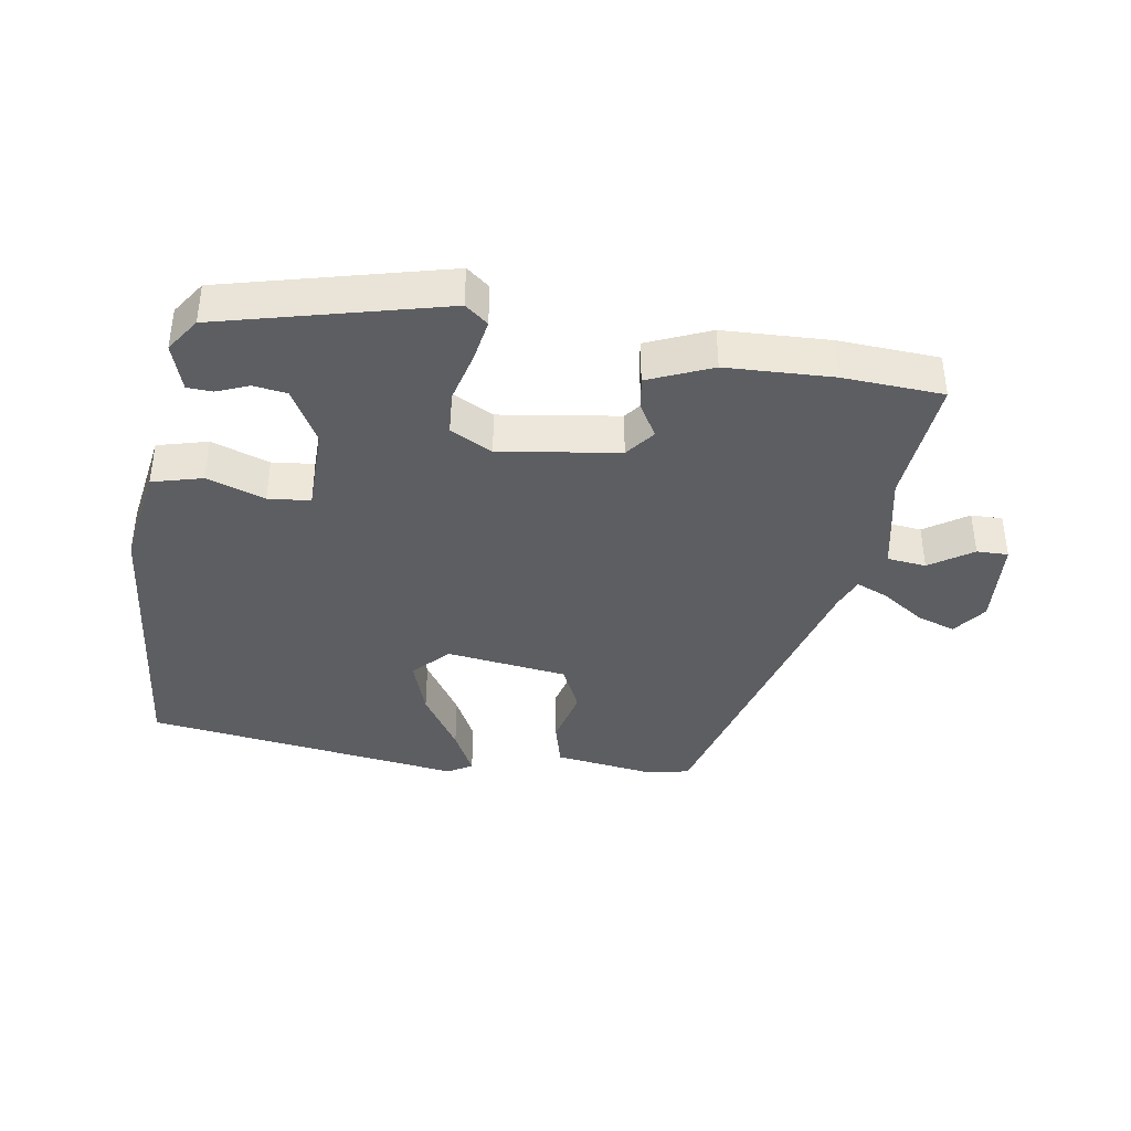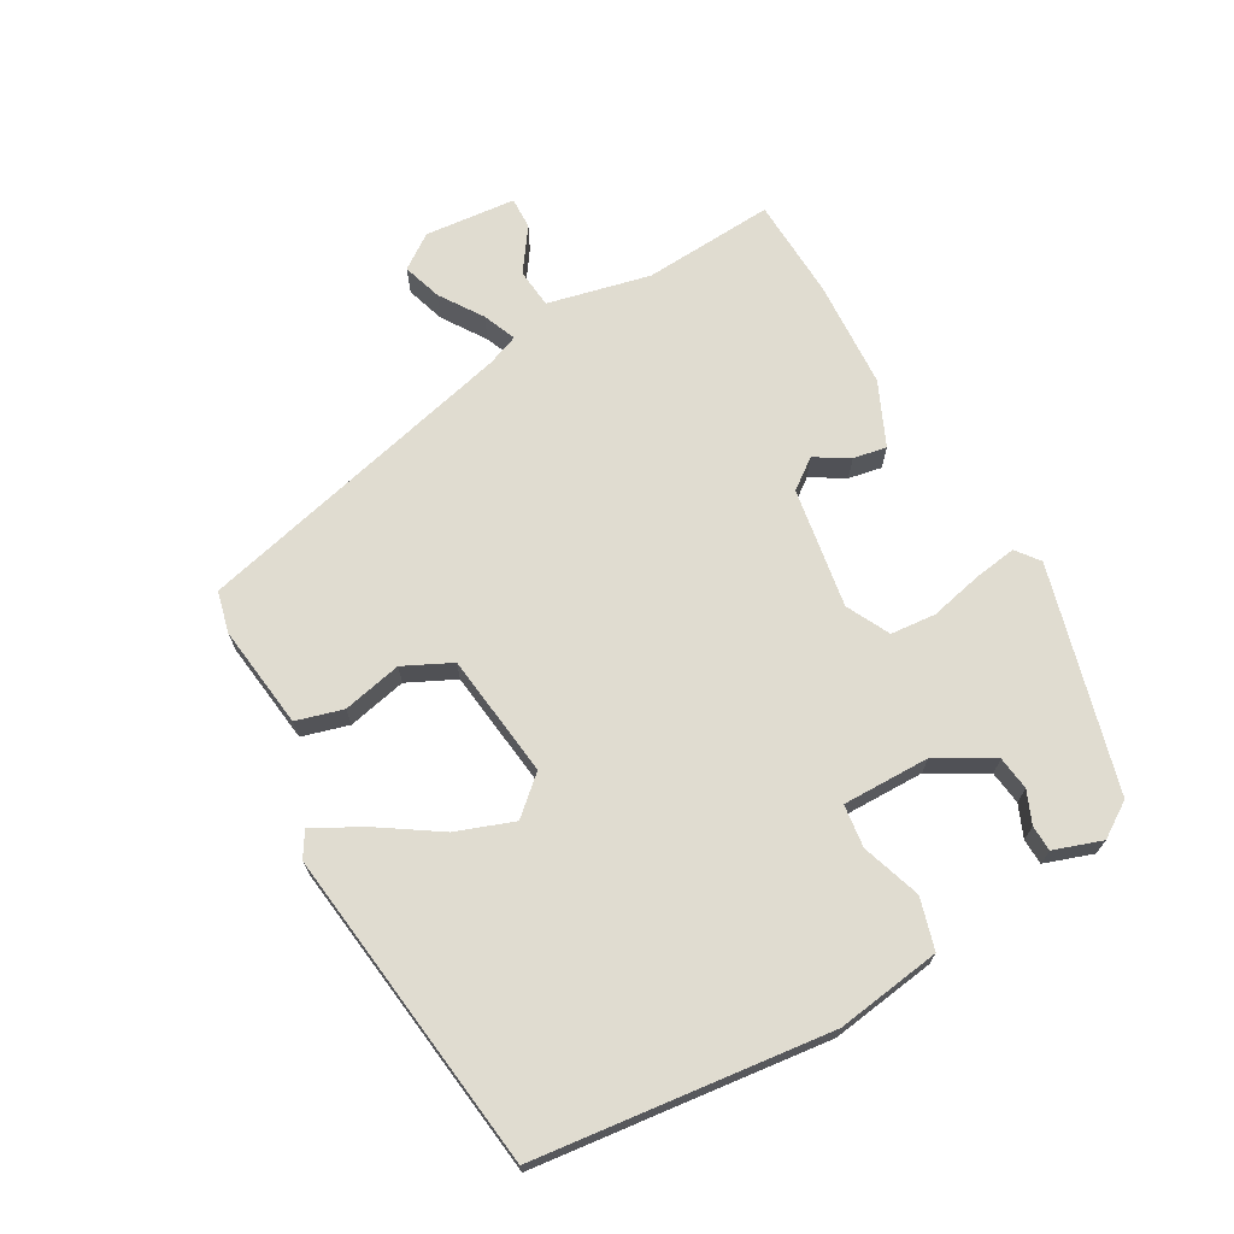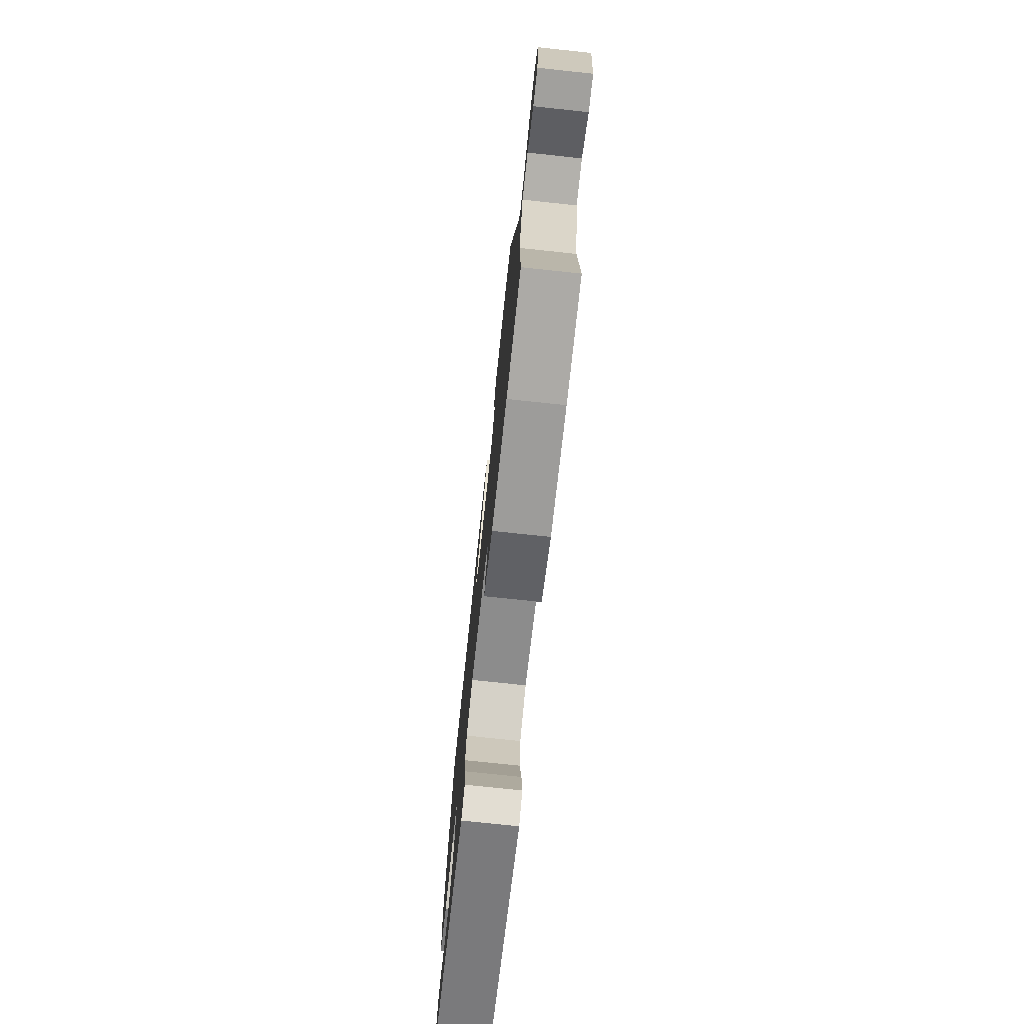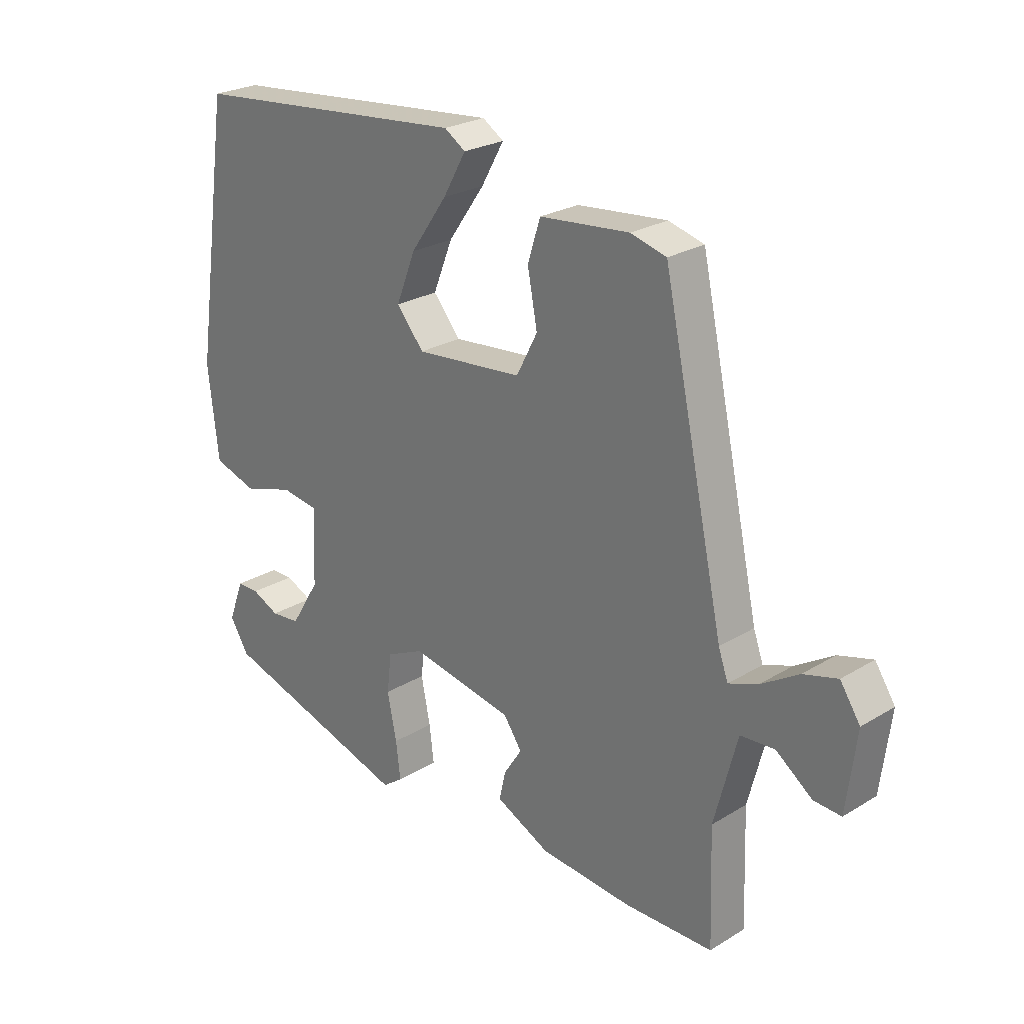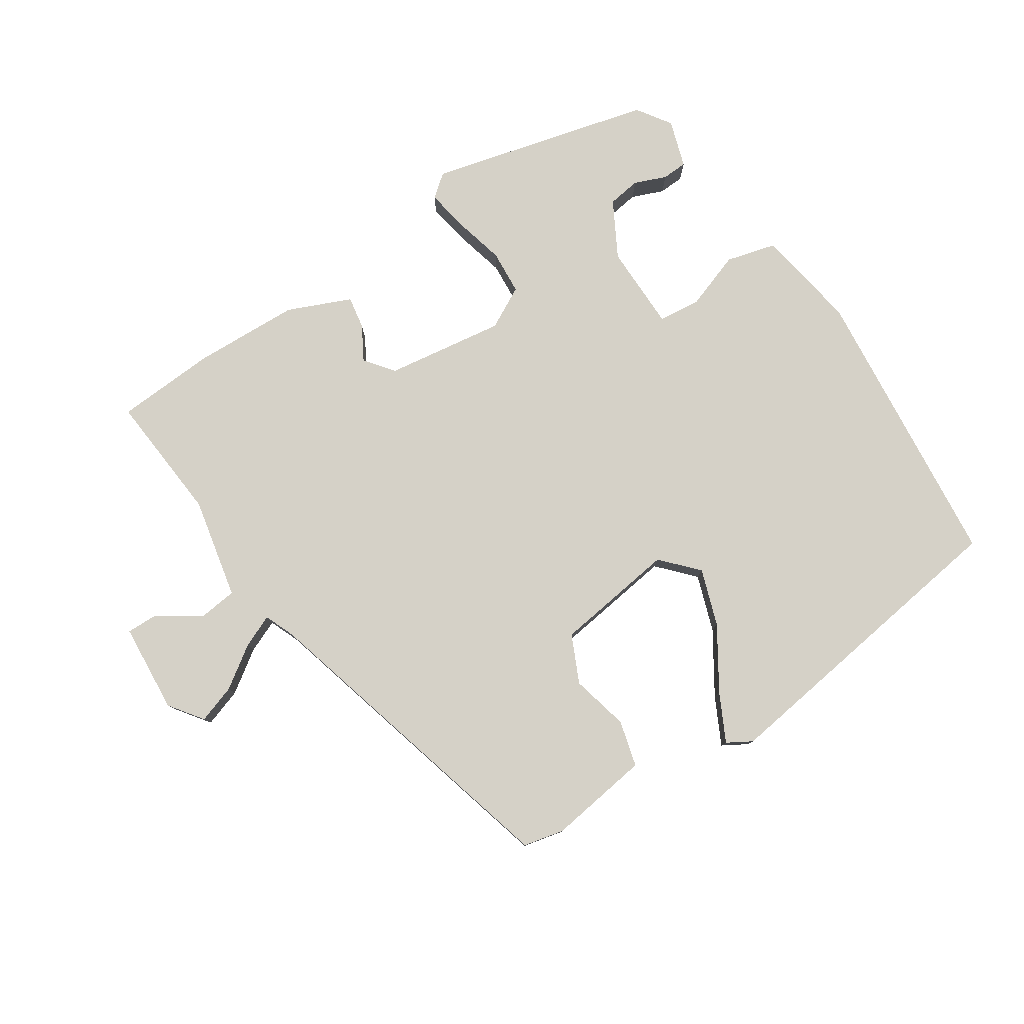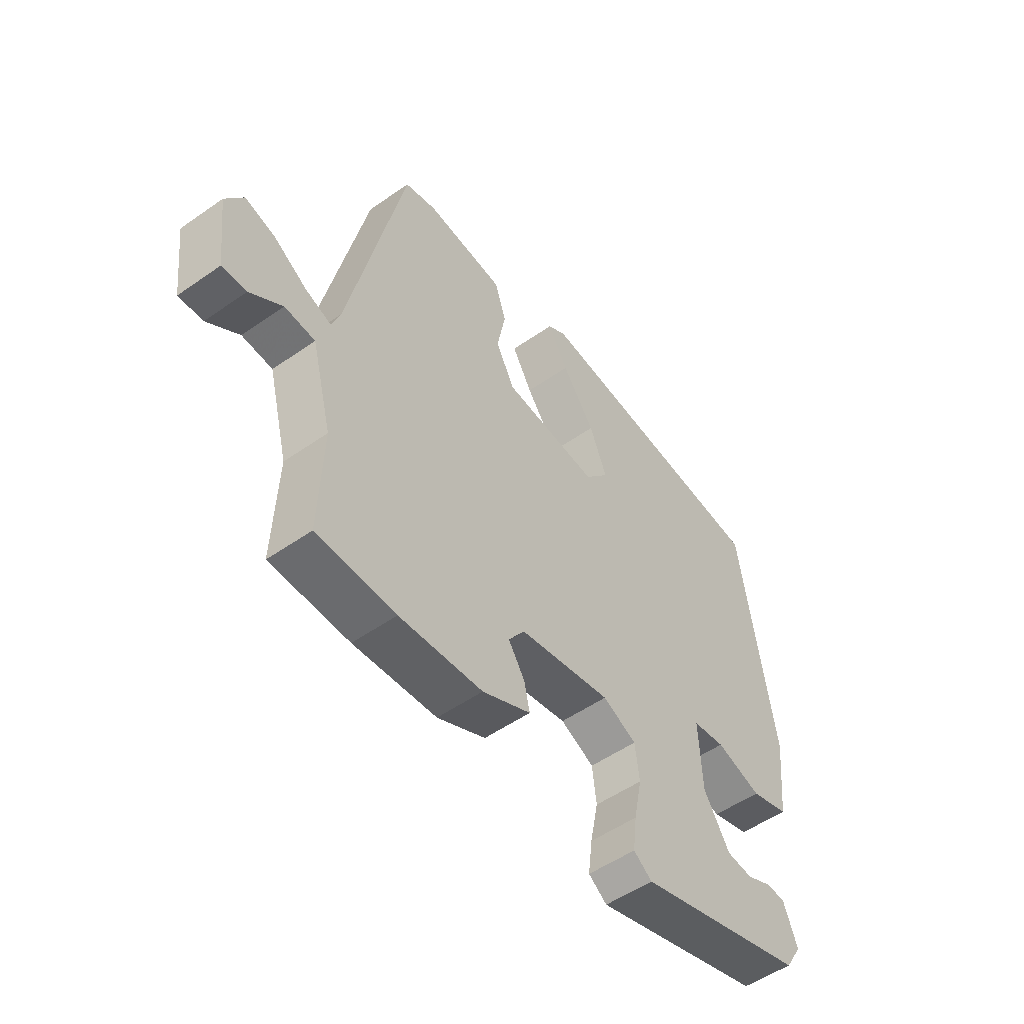
<metadata>
{"format":"obj","ext":"obj","renderer":"f3d","projection":"perspective","resolution":1024,"background":"white","views":[{"elev":-38.9,"azim":168.2,"up":"+Y"},{"elev":69.5,"azim":58.8,"up":"+Y"},{"elev":-75.2,"azim":-96.1,"up":"+Z"},{"elev":25.0,"azim":-134.5,"up":"+Z"},{"elev":79.4,"azim":-36.0,"up":"+Y"},{"elev":-52.9,"azim":-53.1,"up":"+Z"}]}
</metadata>
<code>
v 0.488 0.07 -0.429
v 0.151 0.07 -0.531
v 0.115 0.07 -0.505
v 0.123 0.07 -0.44
v 0.139 0.07 -0.36
v 0.131 0.07 -0.292
v 0.065 0.07 -0.261
v -0.116 0.07 -0.296
v -0.148 0.07 -0.342
v -0.116 0.07 -0.392
v -0.105 0.07 -0.442
v -0.2 0.07 -0.488
v -0.363 0.07 -0.502
v -0.517 0.07 -0.5
v -0.51 0.07 -0.301
v -0.55 0.07 -0.147
v -0.61 0.07 -0.143
v -0.673 0.07 -0.19
v -0.721 0.07 -0.193
v -0.738 0.07 -0.056
v -0.703 0.07 -0.003
v -0.643 0.07 -0.02
v -0.577 0.07 -0.061
v -0.526 0.07 -0.08
v -0.509 0.07 -0.032
v -0.401 0.07 0.465
v -0.339 0.07 0.482
v -0.182 0.07 0.467
v -0.16 0.07 0.397
v -0.177 0.07 0.307
v -0.14 0.07 0.236
v 0.048 0.07 0.219
v 0.096 0.07 0.276
v 0.062 0.07 0.362
v -0.002 0.07 0.453
v -0.042 0.07 0.524
v -0.005 0.07 0.548
v 0.484 0.07 0.502
v 0.548 0.07 0.061
v 0.53 0.07 -0.098
v 0.454 0.07 -0.122
v 0.364 0.07 -0.095
v 0.3 0.07 -0.105
v 0.305 0.07 -0.237
v 0.356 0.07 -0.32
v 0.407 0.07 -0.325
v 0.455 0.07 -0.303
v 0.494 0.07 -0.303
v 0.521 0.07 -0.375
v 0.488 0 -0.429
v 0.151 0 -0.531
v 0.115 0 -0.505
v 0.123 0 -0.44
v 0.139 0 -0.36
v 0.131 0 -0.292
v 0.065 0 -0.261
v -0.116 0 -0.296
v -0.148 0 -0.342
v -0.116 0 -0.392
v -0.105 0 -0.442
v -0.2 0 -0.488
v -0.363 0 -0.502
v -0.517 0 -0.5
v -0.51 0 -0.301
v -0.55 0 -0.147
v -0.61 0 -0.143
v -0.673 0 -0.19
v -0.721 0 -0.193
v -0.738 0 -0.056
v -0.703 0 -0.003
v -0.643 0 -0.02
v -0.577 0 -0.061
v -0.526 0 -0.08
v -0.509 0 -0.032
v -0.401 0 0.465
v -0.339 0 0.482
v -0.182 0 0.467
v -0.16 0 0.397
v -0.177 0 0.307
v -0.14 0 0.236
v 0.048 0 0.219
v 0.096 0 0.276
v 0.062 0 0.362
v -0.002 0 0.453
v -0.042 0 0.524
v -0.005 0 0.548
v 0.484 0 0.502
v 0.548 0 0.061
v 0.53 0 -0.098
v 0.454 0 -0.122
v 0.364 0 -0.095
v 0.3 0 -0.105
v 0.305 0 -0.237
v 0.356 0 -0.32
v 0.407 0 -0.325
v 0.455 0 -0.303
v 0.494 0 -0.303
v 0.521 0 -0.375
f 1 2 3
f 49 1 3
f 48 49 3
f 47 48 3
f 46 47 3
f 3 4 5
f 46 3 5
f 45 46 5
f 44 45 5 6
f 43 44 6 7
f 40 41 42
f 39 40 42
f 38 39 42
f 37 38 42
f 36 37 42
f 34 35 36
f 34 36 42
f 33 34 42 43
f 28 29 30
f 27 28 30
f 26 27 30
f 25 26 30
f 24 25 30 31
f 21 22 23
f 20 21 23
f 19 20 23
f 18 19 23
f 17 18 23
f 16 17 23 24
f 24 31 32
f 16 24 32
f 15 16 32
f 13 14 15
f 12 13 15
f 11 12 15
f 10 11 15
f 9 10 15
f 43 7 8
f 33 43 8
f 32 33 8
f 8 9 15 32
f 52 51 50
f 52 50 98
f 52 98 97
f 52 97 96
f 52 96 95
f 54 53 52
f 54 52 95
f 54 95 94
f 55 54 94 93
f 56 55 93 92
f 91 90 89
f 91 89 88
f 91 88 87
f 91 87 86
f 91 86 85
f 85 84 83
f 91 85 83
f 92 91 83 82
f 79 78 77
f 79 77 76
f 79 76 75
f 79 75 74
f 80 79 74 73
f 72 71 70
f 72 70 69
f 72 69 68
f 72 68 67
f 72 67 66
f 73 72 66 65
f 81 80 73
f 81 73 65
f 81 65 64
f 64 63 62
f 64 62 61
f 64 61 60
f 64 60 59
f 64 59 58
f 57 56 92
f 57 92 82
f 57 82 81
f 81 64 58 57
f 1 50 51 2
f 2 51 52 3
f 3 52 53 4
f 4 53 54 5
f 5 54 55 6
f 6 55 56 7
f 7 56 57 8
f 8 57 58 9
f 9 58 59 10
f 10 59 60 11
f 11 60 61 12
f 12 61 62 13
f 13 62 63 14
f 14 63 64 15
f 15 64 65 16
f 16 65 66 17
f 17 66 67 18
f 18 67 68 19
f 19 68 69 20
f 20 69 70 21
f 21 70 71 22
f 22 71 72 23
f 23 72 73 24
f 24 73 74 25
f 25 74 75 26
f 26 75 76 27
f 27 76 77 28
f 28 77 78 29
f 29 78 79 30
f 30 79 80 31
f 31 80 81 32
f 32 81 82 33
f 33 82 83 34
f 34 83 84 35
f 35 84 85 36
f 36 85 86 37
f 37 86 87 38
f 38 87 88 39
f 39 88 89 40
f 40 89 90 41
f 41 90 91 42
f 42 91 92 43
f 43 92 93 44
f 44 93 94 45
f 45 94 95 46
f 46 95 96 47
f 47 96 97 48
f 48 97 98 49
f 49 98 50 1

</code>
